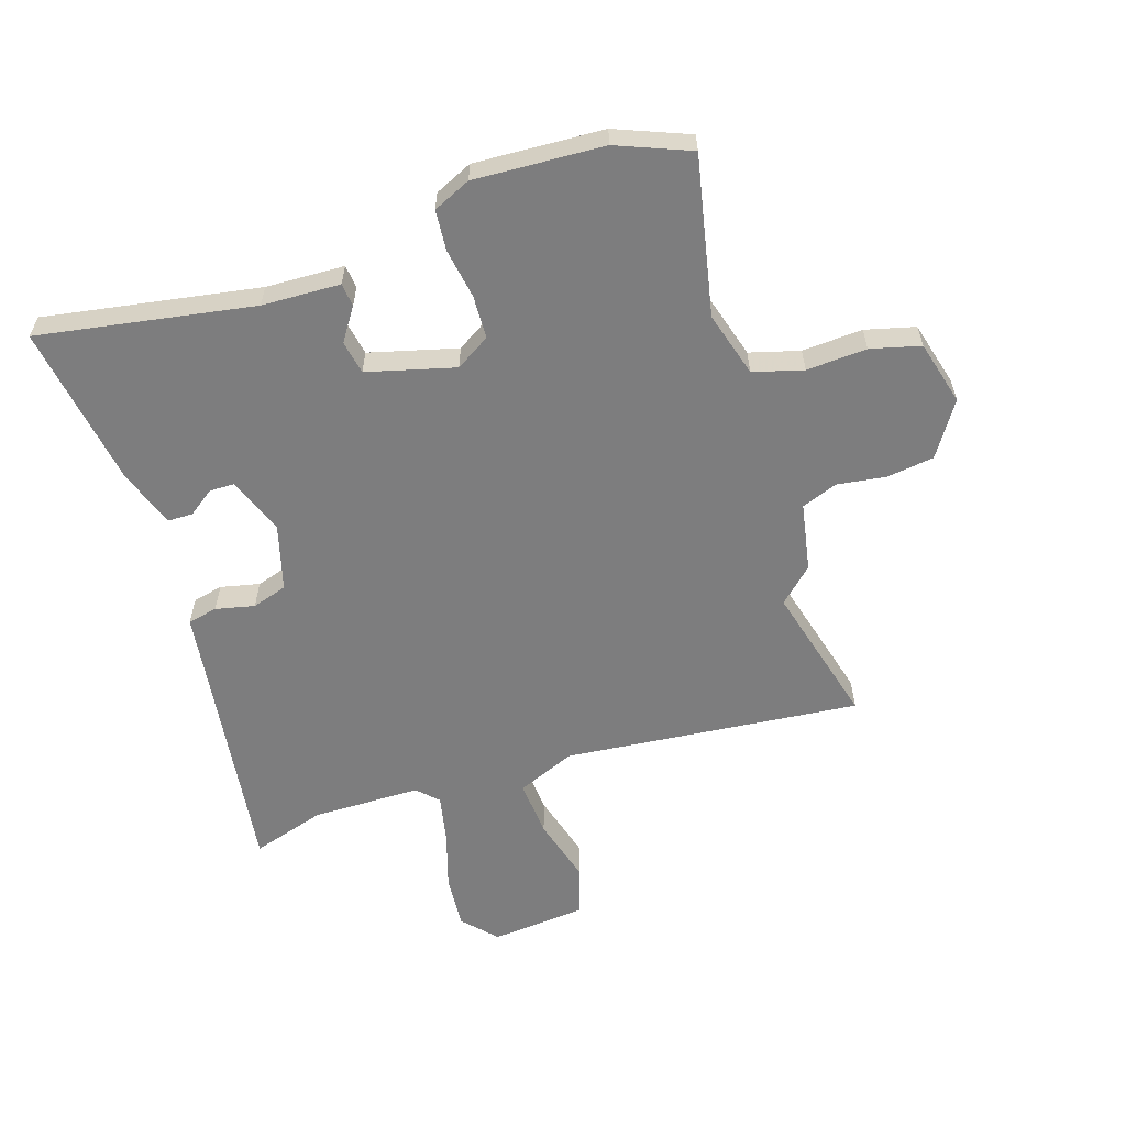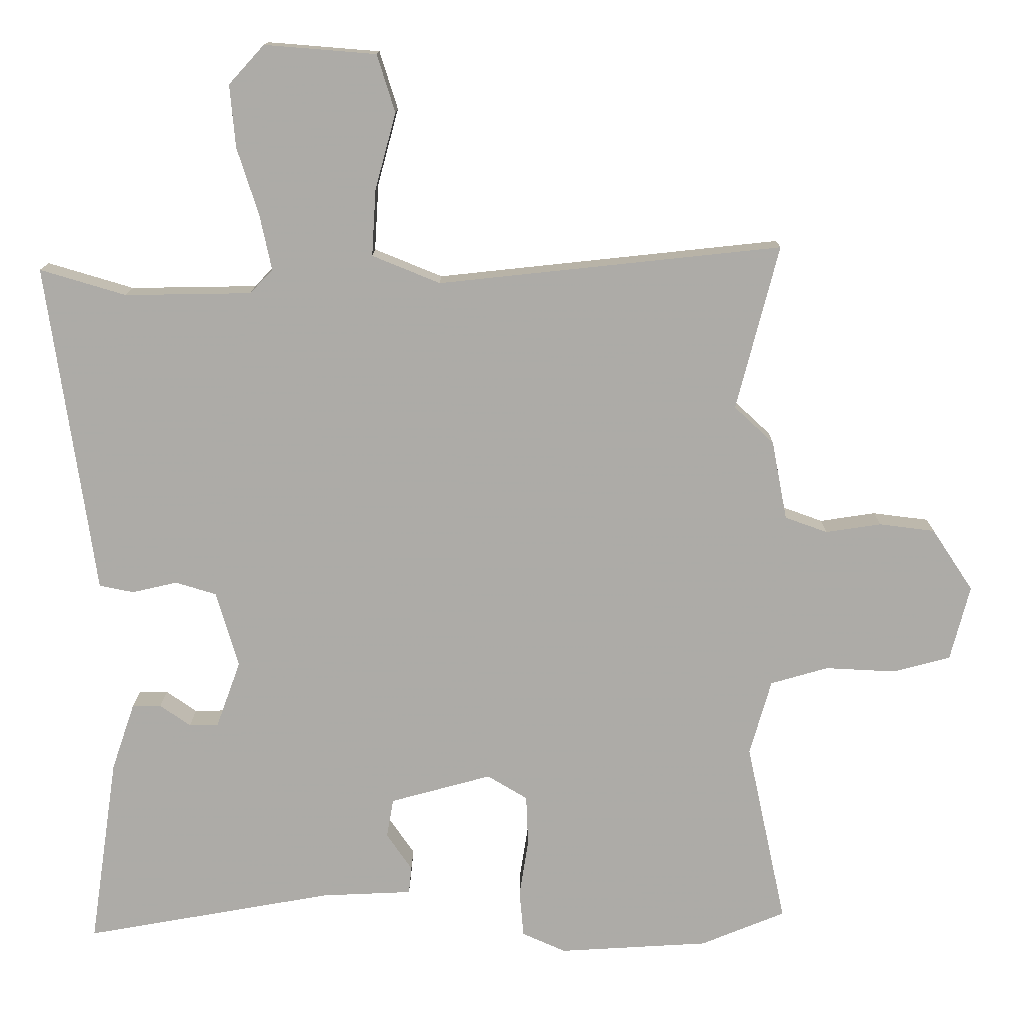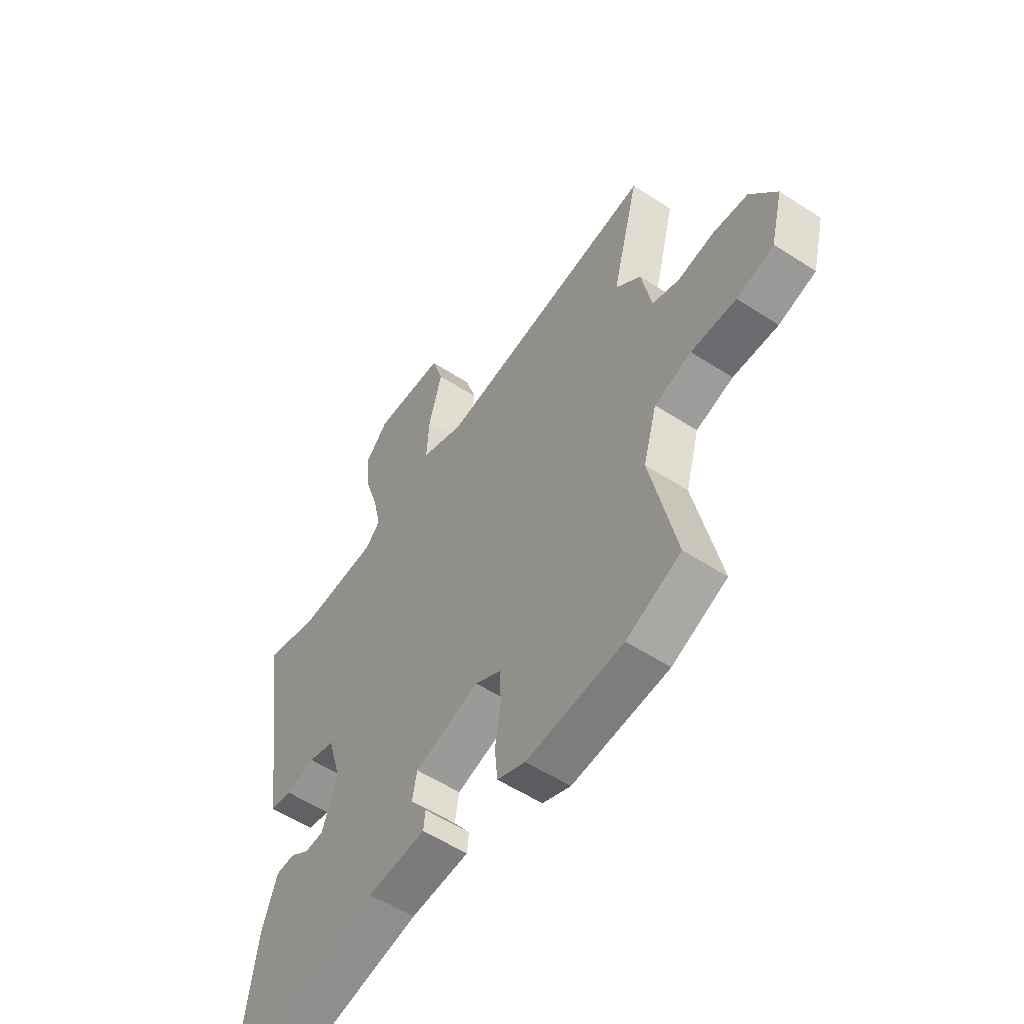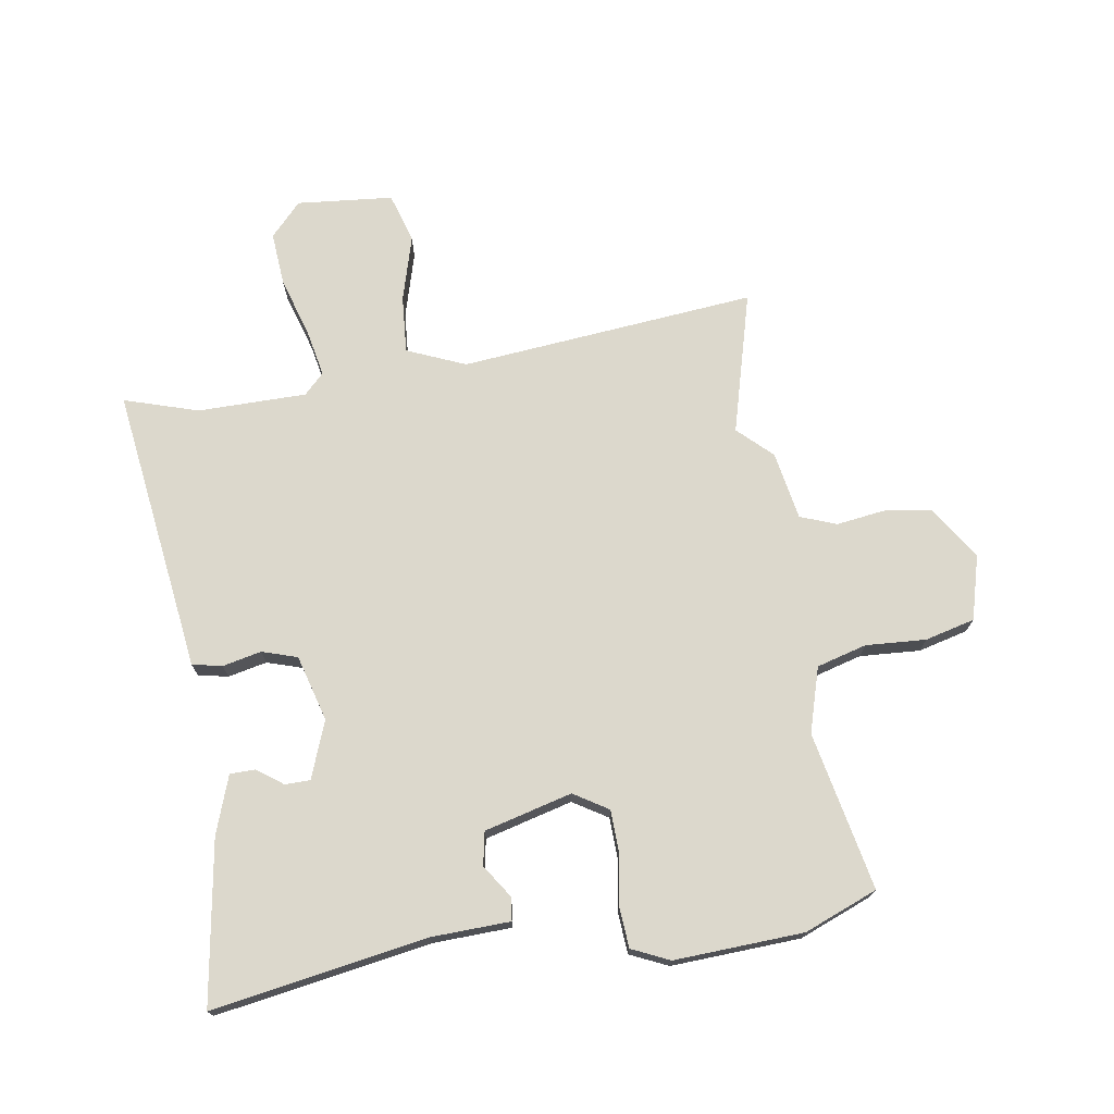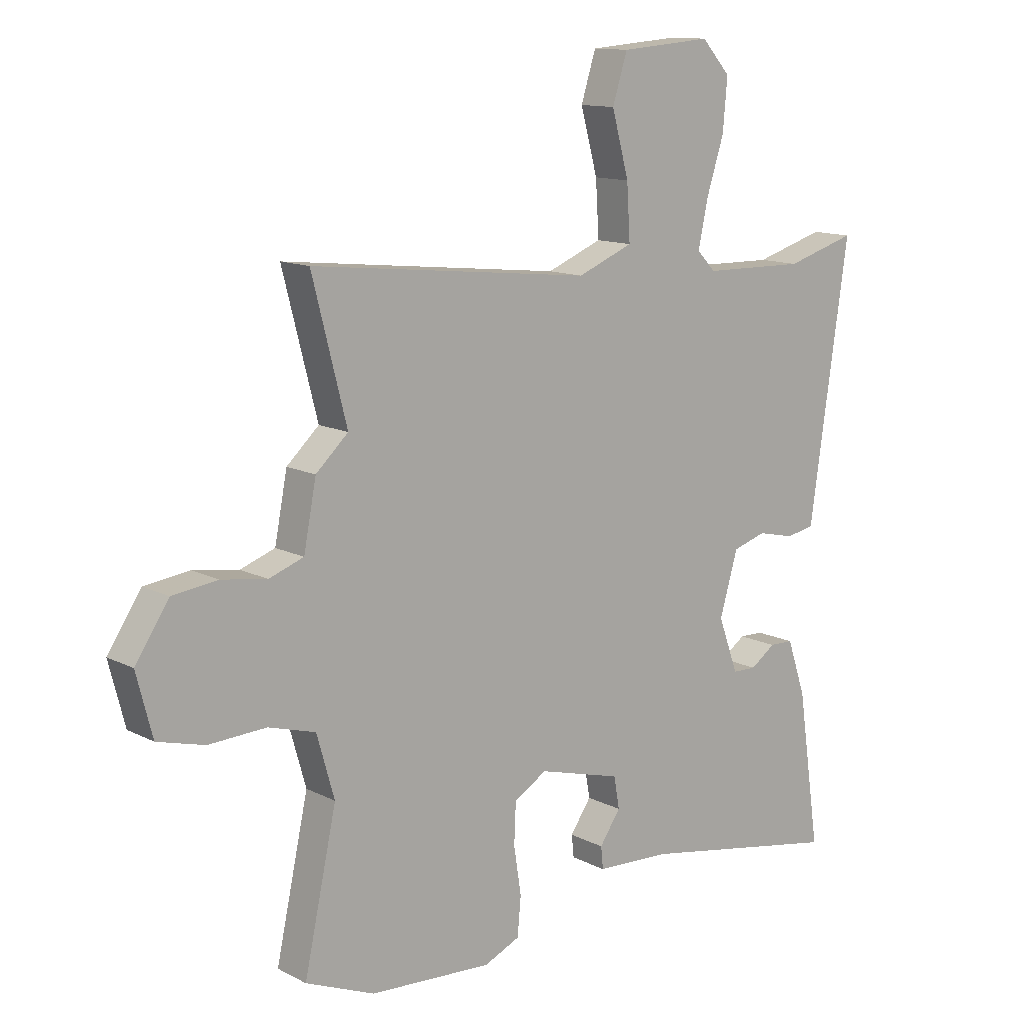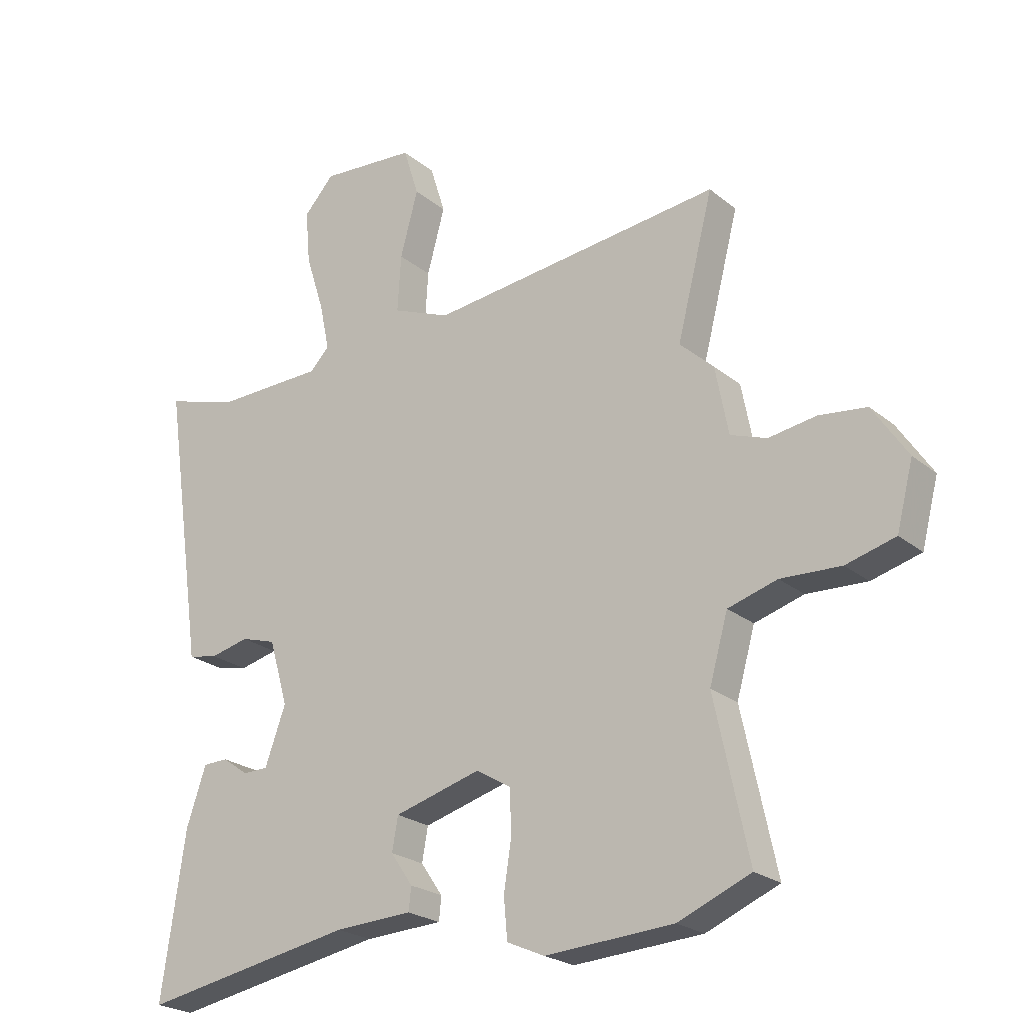
<metadata>
{"format":"obj","ext":"obj","renderer":"f3d","projection":"perspective","resolution":1024,"background":"white","views":[{"elev":-59.2,"azim":-161.7,"up":"+Y"},{"elev":13.6,"azim":-179.6,"up":"+Z"},{"elev":-56.2,"azim":-124.2,"up":"+Z"},{"elev":72.7,"azim":171.7,"up":"+Y"},{"elev":12.5,"azim":-40.2,"up":"+Z"},{"elev":-23.3,"azim":-143.2,"up":"+Z"}]}
</metadata>
<code>
v 0.44 0.07 0.482
v 0.564 0.07 0.519
v 0.508 0.07 0.134
v 0.495 0.07 0.042
v 0.445 0.07 0.032
v 0.38 0.07 0.047
v 0.321 0.07 0.029
v 0.289 0.07 -0.081
v 0.324 0.07 -0.177
v 0.366 0.07 -0.178
v 0.41 0.07 -0.147
v 0.452 0.07 -0.148
v 0.485 0.07 -0.245
v 0.525 0.07 -0.518
v 0.166 0.07 -0.454
v 0.035 0.07 -0.448
v 0.031 0.07 -0.409
v 0.068 0.07 -0.355
v 0.058 0.07 -0.299
v -0.088 0.07 -0.259
v -0.146 0.07 -0.294
v -0.149 0.07 -0.366
v -0.136 0.07 -0.449
v -0.142 0.07 -0.517
v -0.205 0.07 -0.545
v -0.421 0.07 -0.532
v -0.543 0.07 -0.482
v -0.486 0.07 -0.218
v -0.517 0.07 -0.109
v -0.6 0.07 -0.085
v -0.701 0.07 -0.09
v -0.784 0.07 -0.068
v -0.812 0.07 0.04
v -0.753 0.07 0.129
v -0.673 0.07 0.139
v -0.593 0.07 0.127
v -0.532 0.07 0.149
v -0.51 0.07 0.263
v -0.453 0.07 0.316
v -0.514 0.07 0.553
v -0.019 0.07 0.5
v 0.079 0.07 0.54
v 0.073 0.07 0.636
v 0.043 0.07 0.746
v 0.069 0.07 0.829
v 0.23 0.07 0.842
v 0.281 0.07 0.786
v 0.273 0.07 0.696
v 0.242 0.07 0.599
v 0.225 0.07 0.519
v 0.258 0.07 0.485
v 0.44 0 0.482
v 0.564 0 0.519
v 0.508 0 0.134
v 0.495 0 0.042
v 0.445 0 0.032
v 0.38 0 0.047
v 0.321 0 0.029
v 0.289 0 -0.081
v 0.324 0 -0.177
v 0.366 0 -0.178
v 0.41 0 -0.147
v 0.452 0 -0.148
v 0.485 0 -0.245
v 0.525 0 -0.518
v 0.166 0 -0.454
v 0.035 0 -0.448
v 0.031 0 -0.409
v 0.068 0 -0.355
v 0.058 0 -0.299
v -0.088 0 -0.259
v -0.146 0 -0.294
v -0.149 0 -0.366
v -0.136 0 -0.449
v -0.142 0 -0.517
v -0.205 0 -0.545
v -0.421 0 -0.532
v -0.543 0 -0.482
v -0.486 0 -0.218
v -0.517 0 -0.109
v -0.6 0 -0.085
v -0.701 0 -0.09
v -0.784 0 -0.068
v -0.812 0 0.04
v -0.753 0 0.129
v -0.673 0 0.139
v -0.593 0 0.127
v -0.532 0 0.149
v -0.51 0 0.263
v -0.453 0 0.316
v -0.514 0 0.553
v -0.019 0 0.5
v 0.079 0 0.54
v 0.073 0 0.636
v 0.043 0 0.746
v 0.069 0 0.829
v 0.23 0 0.842
v 0.281 0 0.786
v 0.273 0 0.696
v 0.242 0 0.599
v 0.225 0 0.519
v 0.258 0 0.485
f 46 47 48 49
f 46 49 50
f 43 44 45 46
f 42 43 46 50
f 41 42 50 51
f 39 40 41
f 37 38 39 41
f 33 34 35 36
f 33 36 37
f 30 31 32 33
f 29 30 33 37
f 28 29 37 41
f 22 23 24 25
f 21 22 25 26
f 15 16 17 18
f 15 18 19
f 14 15 19
f 13 14 19
f 10 11 12 13
f 9 10 13 19
f 8 9 19 20
f 3 4 5 6
f 1 2 3 6
f 51 1 6 7
f 21 26 27 28
f 20 21 28 41
f 20 41 51
f 7 8 20 51
f 100 99 98 97
f 101 100 97
f 97 96 95 94
f 101 97 94 93
f 102 101 93 92
f 92 91 90
f 92 90 89 88
f 87 86 85 84
f 88 87 84
f 84 83 82 81
f 88 84 81 80
f 92 88 80 79
f 76 75 74 73
f 77 76 73 72
f 69 68 67 66
f 70 69 66
f 70 66 65
f 70 65 64
f 64 63 62 61
f 70 64 61 60
f 71 70 60 59
f 57 56 55 54
f 57 54 53 52
f 58 57 52 102
f 79 78 77 72
f 92 79 72 71
f 102 92 71
f 102 71 59 58
f 1 52 53 2
f 2 53 54 3
f 3 54 55 4
f 4 55 56 5
f 5 56 57 6
f 6 57 58 7
f 7 58 59 8
f 8 59 60 9
f 9 60 61 10
f 10 61 62 11
f 11 62 63 12
f 12 63 64 13
f 13 64 65 14
f 14 65 66 15
f 15 66 67 16
f 16 67 68 17
f 17 68 69 18
f 18 69 70 19
f 19 70 71 20
f 20 71 72 21
f 21 72 73 22
f 22 73 74 23
f 23 74 75 24
f 24 75 76 25
f 25 76 77 26
f 26 77 78 27
f 27 78 79 28
f 28 79 80 29
f 29 80 81 30
f 30 81 82 31
f 31 82 83 32
f 32 83 84 33
f 33 84 85 34
f 34 85 86 35
f 35 86 87 36
f 36 87 88 37
f 37 88 89 38
f 38 89 90 39
f 39 90 91 40
f 40 91 92 41
f 41 92 93 42
f 42 93 94 43
f 43 94 95 44
f 44 95 96 45
f 45 96 97 46
f 46 97 98 47
f 47 98 99 48
f 48 99 100 49
f 49 100 101 50
f 50 101 102 51
f 51 102 52 1

</code>
